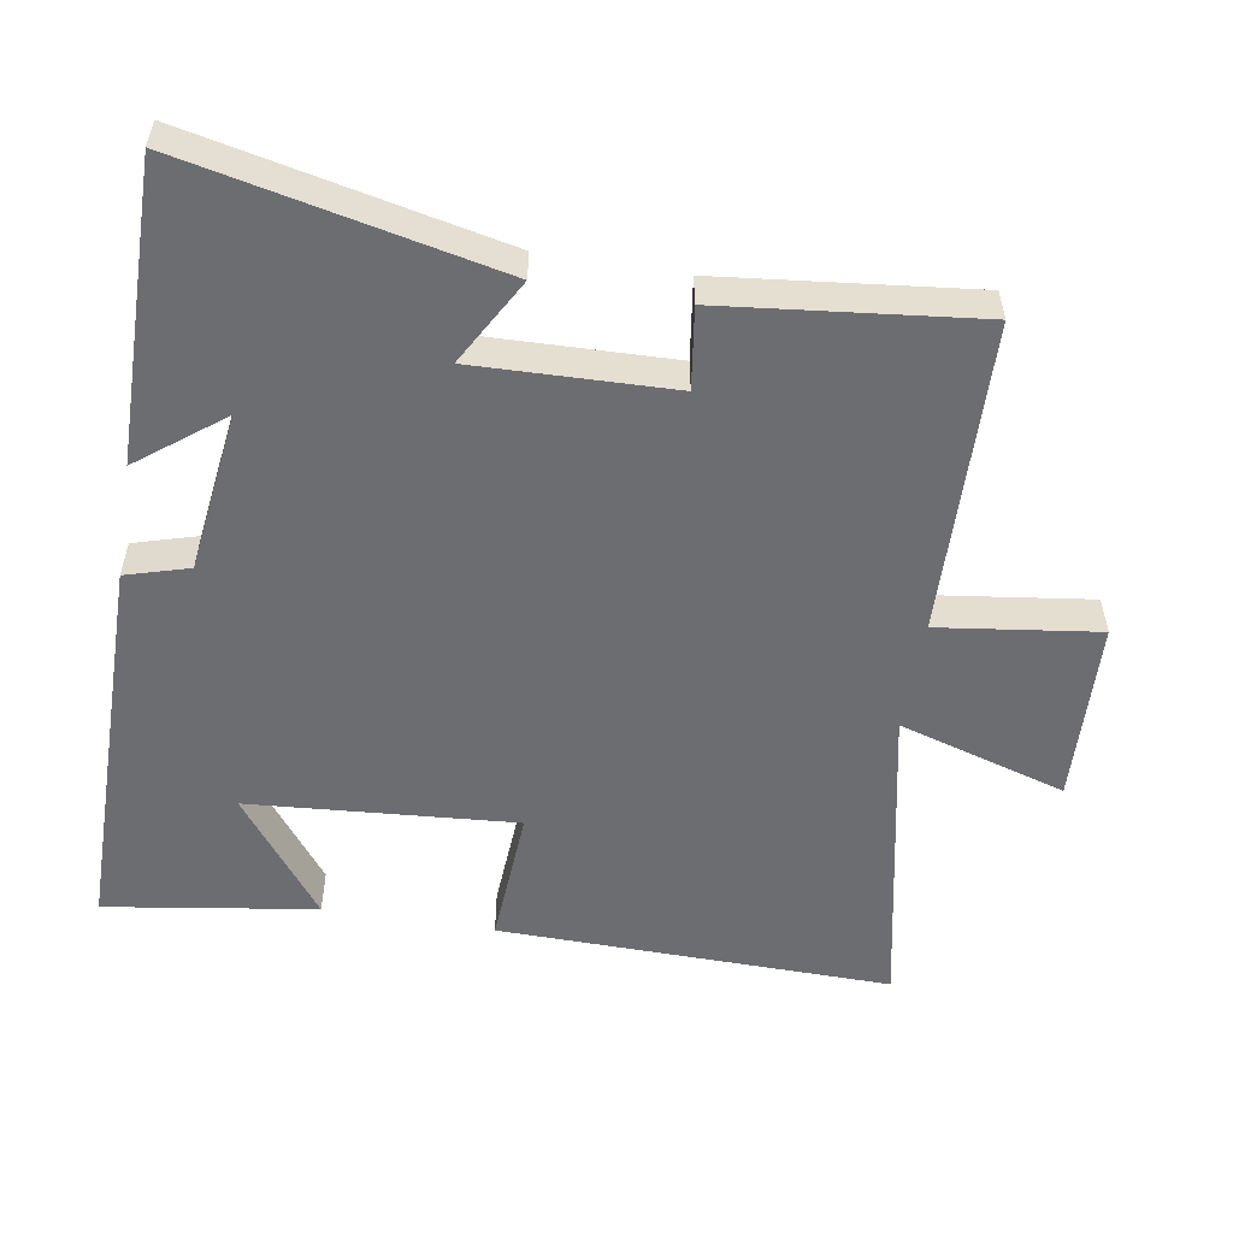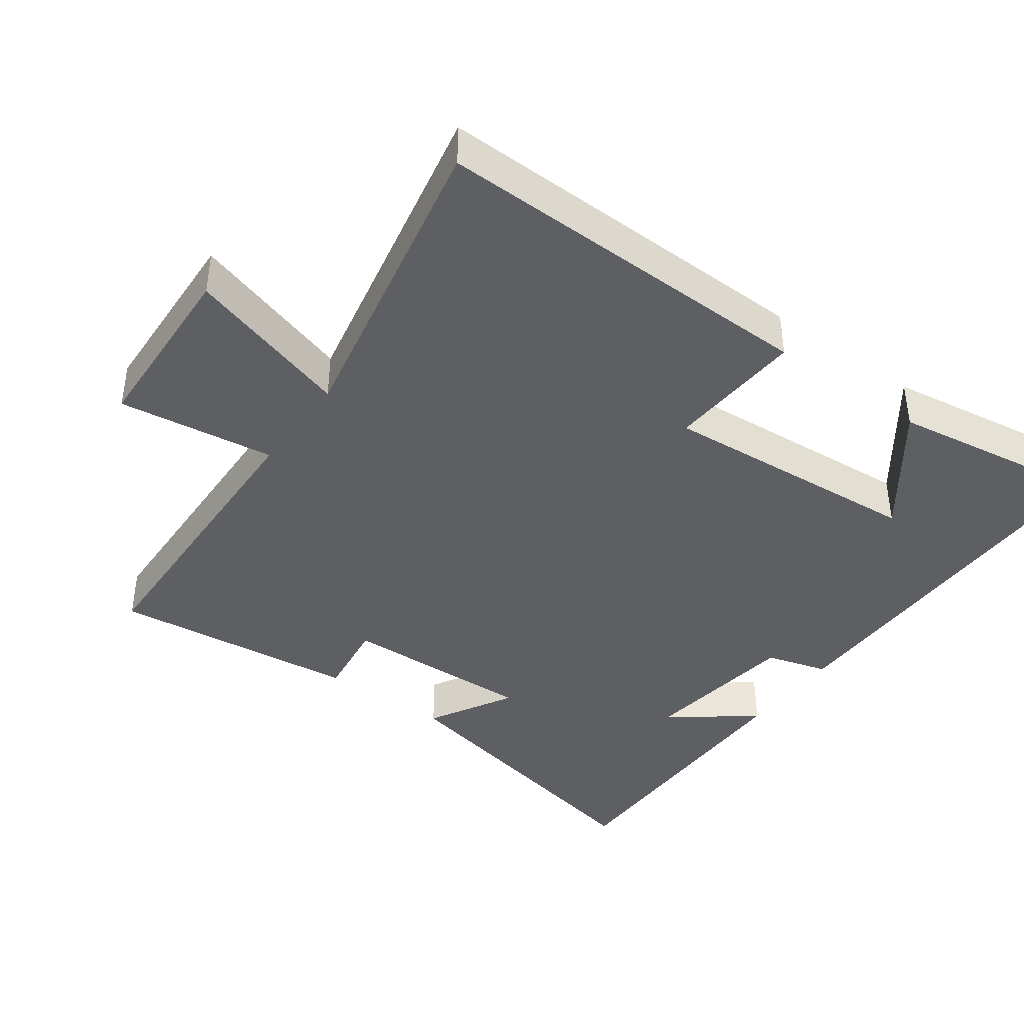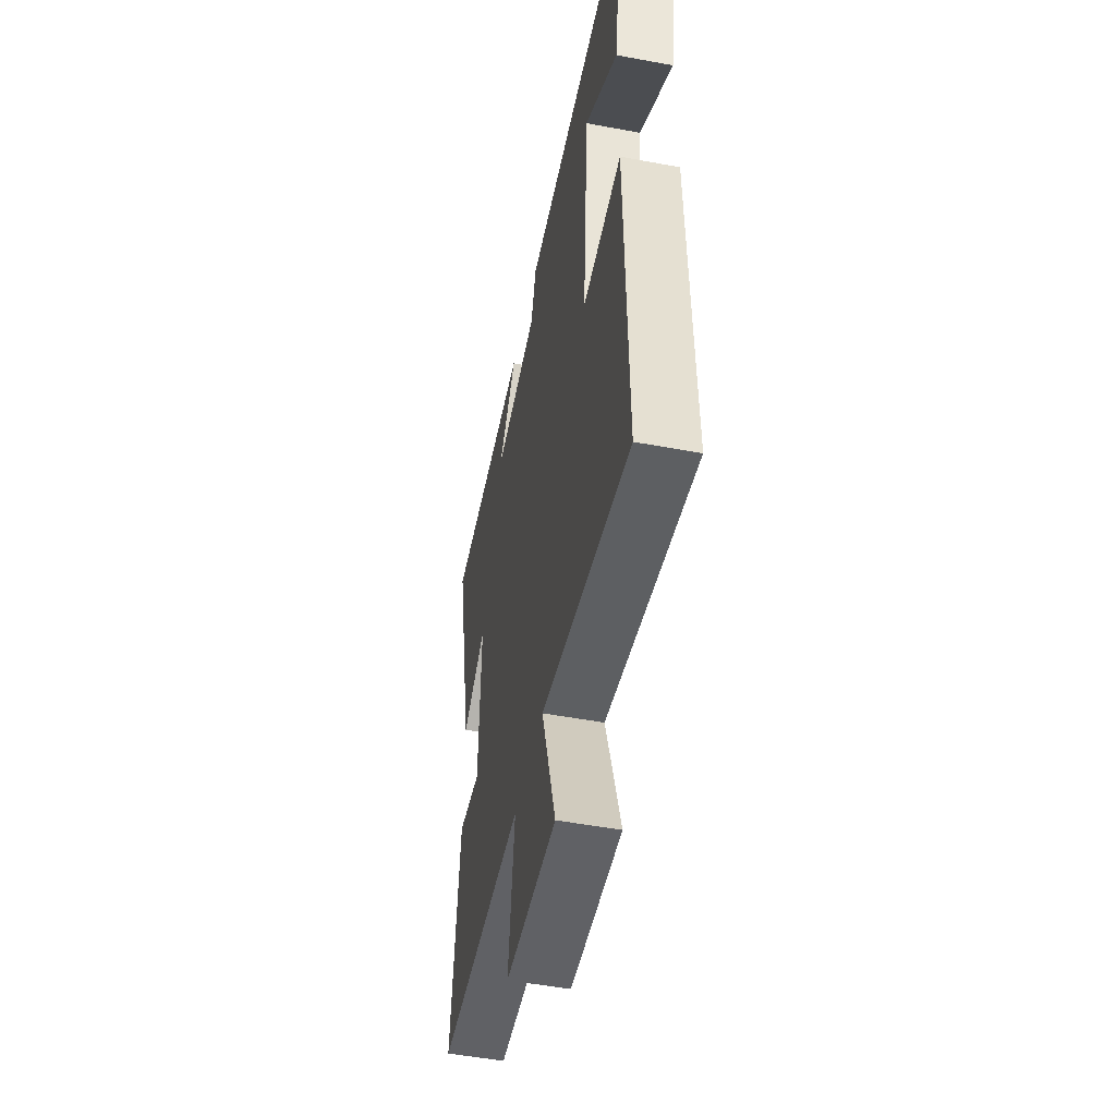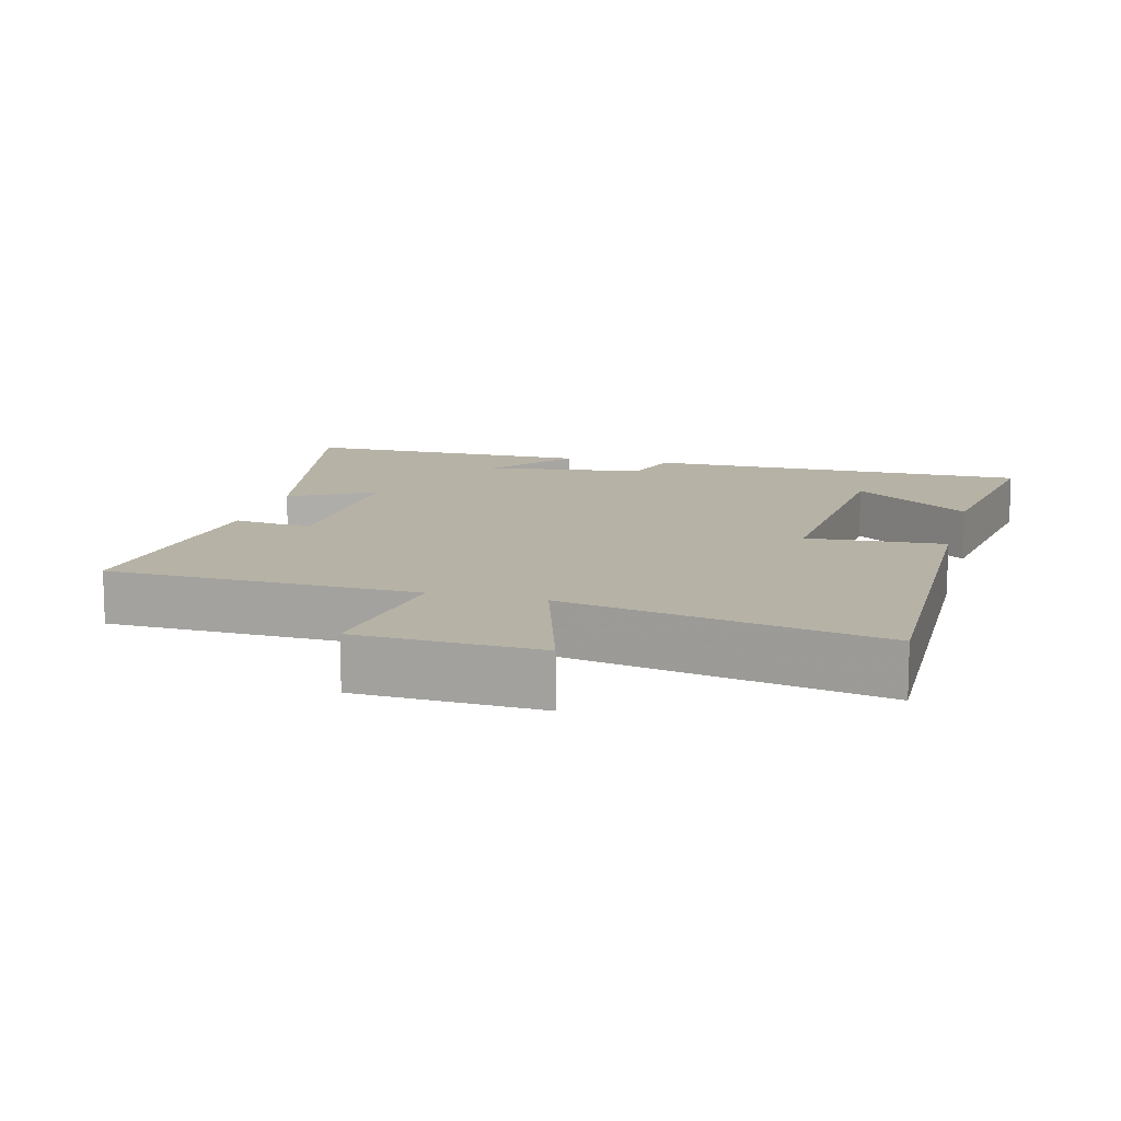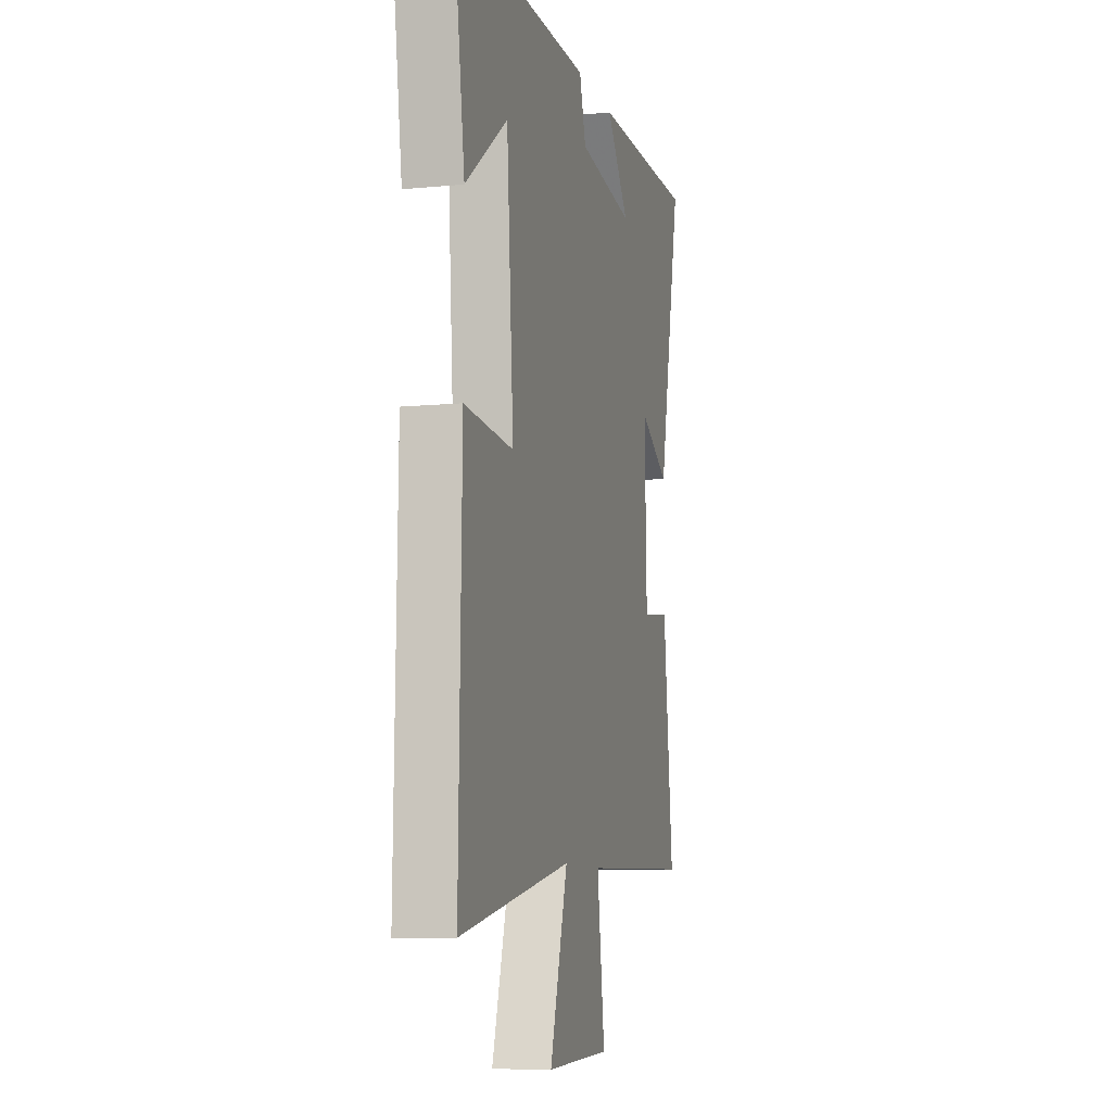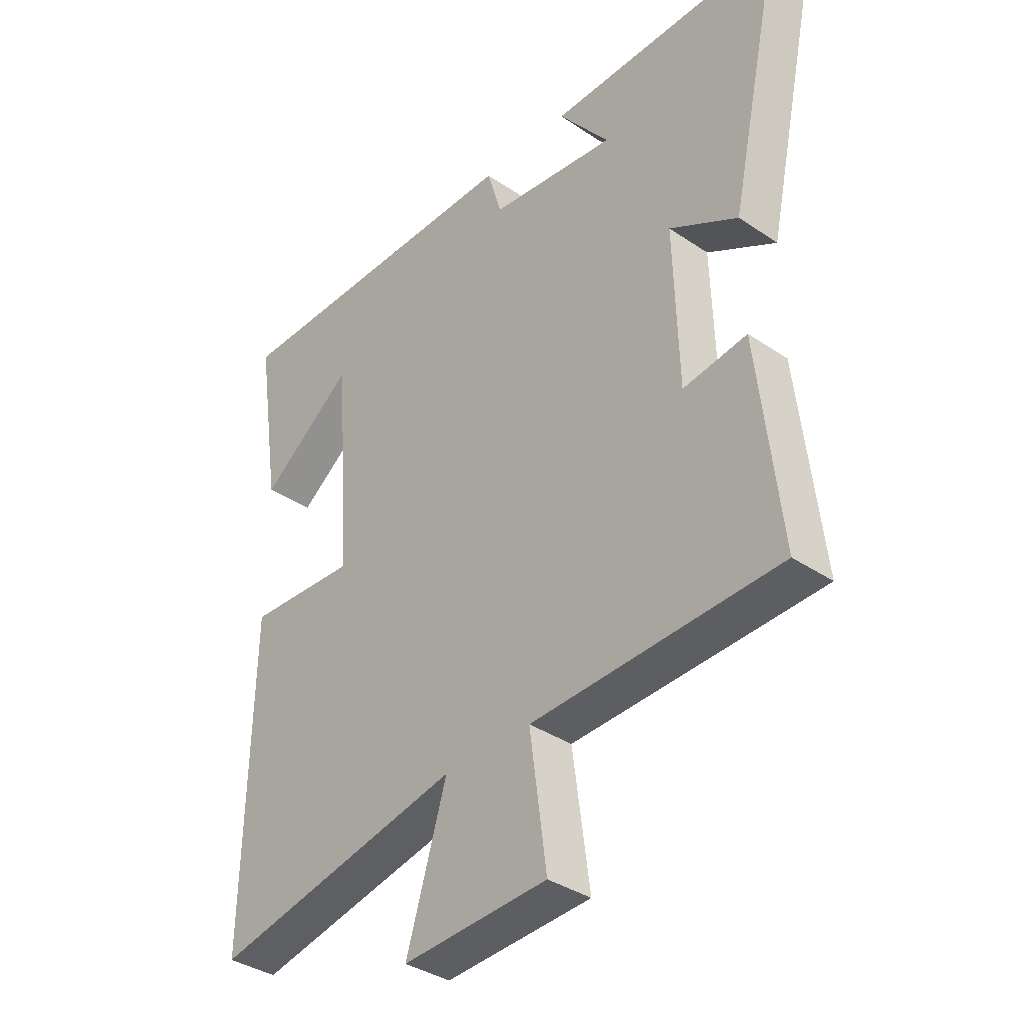
<metadata>
{"format":"obj","ext":"obj","renderer":"f3d","projection":"perspective","resolution":1024,"background":"white","views":[{"elev":-54.0,"azim":80.6,"up":"+Y"},{"elev":-40.8,"azim":-126.0,"up":"+Y"},{"elev":-50.8,"azim":-101.5,"up":"+Z"},{"elev":12.2,"azim":-165.2,"up":"+Y"},{"elev":-8.9,"azim":-75.5,"up":"+Z"},{"elev":-36.7,"azim":48.7,"up":"+Z"}]}
</metadata>
<code>
v 0.595 0.07 0.502
v 0.5 0.07 0.064
v 0.378 0.07 0.132
v 0.386 0.07 -0.146
v 0.5 0.07 -0.13
v 0.539 0.07 -0.486
v 0.097 0.07 -0.5
v 0.127 0.07 -0.725
v -0.133 0.07 -0.737
v -0.061 0.07 -0.5
v -0.511 0.07 -0.592
v -0.5 0.07 -0.036
v -0.303 0.07 -0.048
v -0.331 0.07 0.328
v -0.5 0.07 0.202
v -0.545 0.07 0.5
v 0.012 0.07 0.5
v 0.038 0.07 0.411
v 0.266 0.07 0.381
v 0.174 0.07 0.5
v 0.595 0 0.502
v 0.5 0 0.064
v 0.378 0 0.132
v 0.386 0 -0.146
v 0.5 0 -0.13
v 0.539 0 -0.486
v 0.097 0 -0.5
v 0.127 0 -0.725
v -0.133 0 -0.737
v -0.061 0 -0.5
v -0.511 0 -0.592
v -0.5 0 -0.036
v -0.303 0 -0.048
v -0.331 0 0.328
v -0.5 0 0.202
v -0.545 0 0.5
v 0.012 0 0.5
v 0.038 0 0.411
v 0.266 0 0.381
v 0.174 0 0.5
f 19 20 1
f 16 17 18
f 14 15 16
f 14 16 18
f 13 14 18 19
f 10 11 12 13
f 7 8 9 10
f 4 5 6 7
f 3 4 7 10
f 19 1 2 3
f 3 10 13 19
f 21 40 39
f 38 37 36
f 36 35 34
f 38 36 34
f 39 38 34 33
f 33 32 31 30
f 30 29 28 27
f 27 26 25 24
f 30 27 24 23
f 23 22 21 39
f 39 33 30 23
f 1 21 22 2
f 2 22 23 3
f 3 23 24 4
f 4 24 25 5
f 5 25 26 6
f 6 26 27 7
f 7 27 28 8
f 8 28 29 9
f 9 29 30 10
f 10 30 31 11
f 11 31 32 12
f 12 32 33 13
f 13 33 34 14
f 14 34 35 15
f 15 35 36 16
f 16 36 37 17
f 17 37 38 18
f 18 38 39 19
f 19 39 40 20
f 20 40 21 1

</code>
